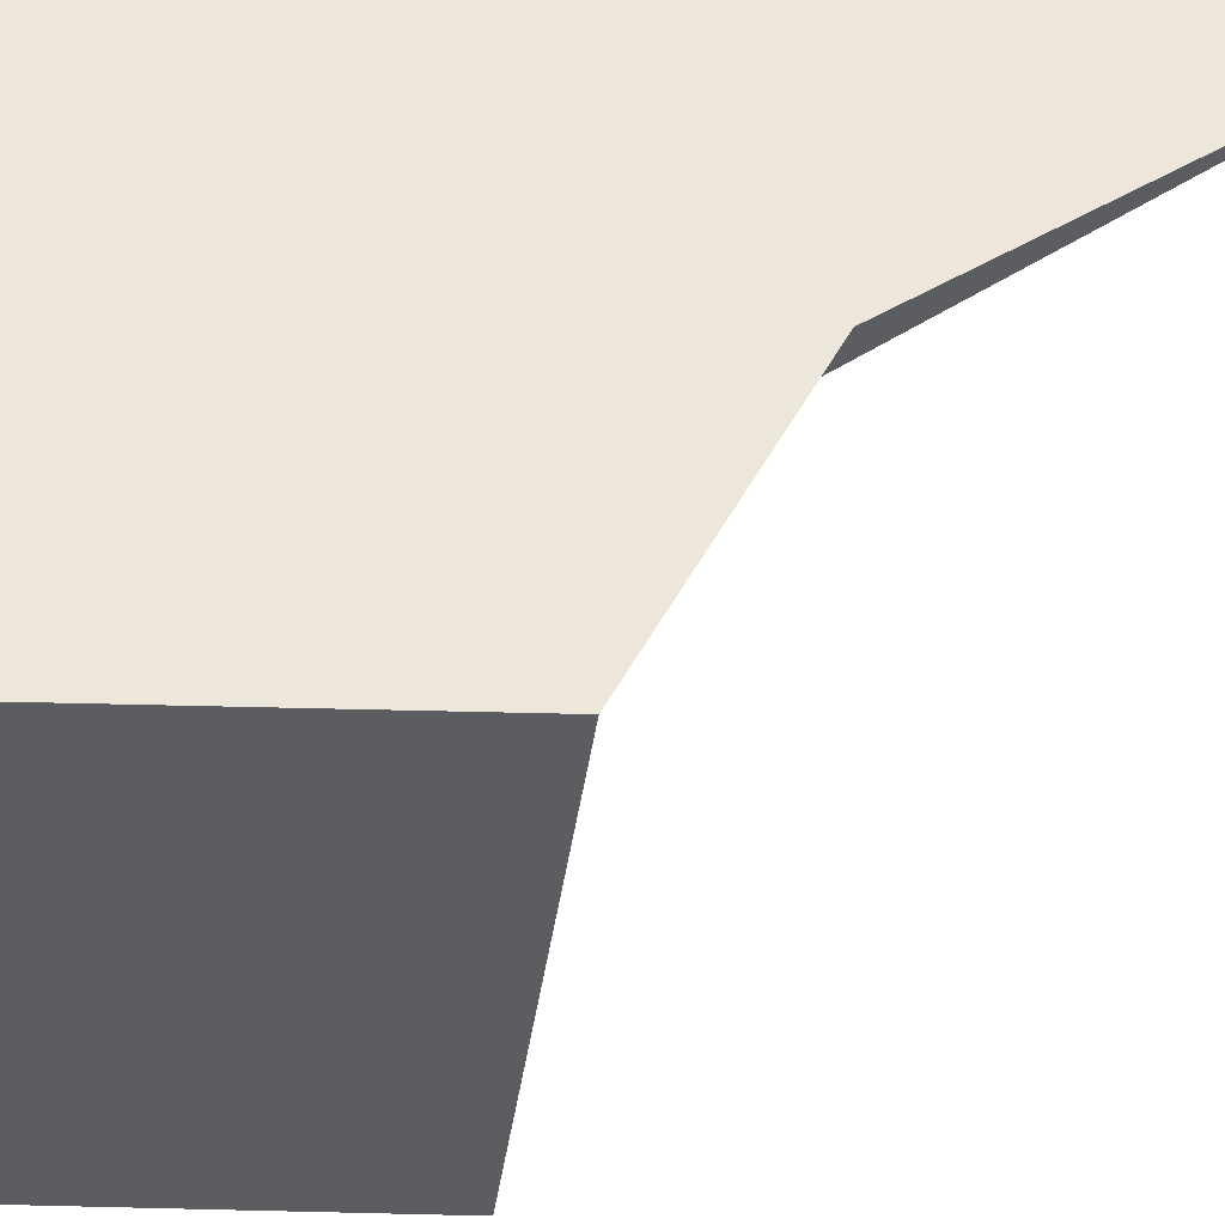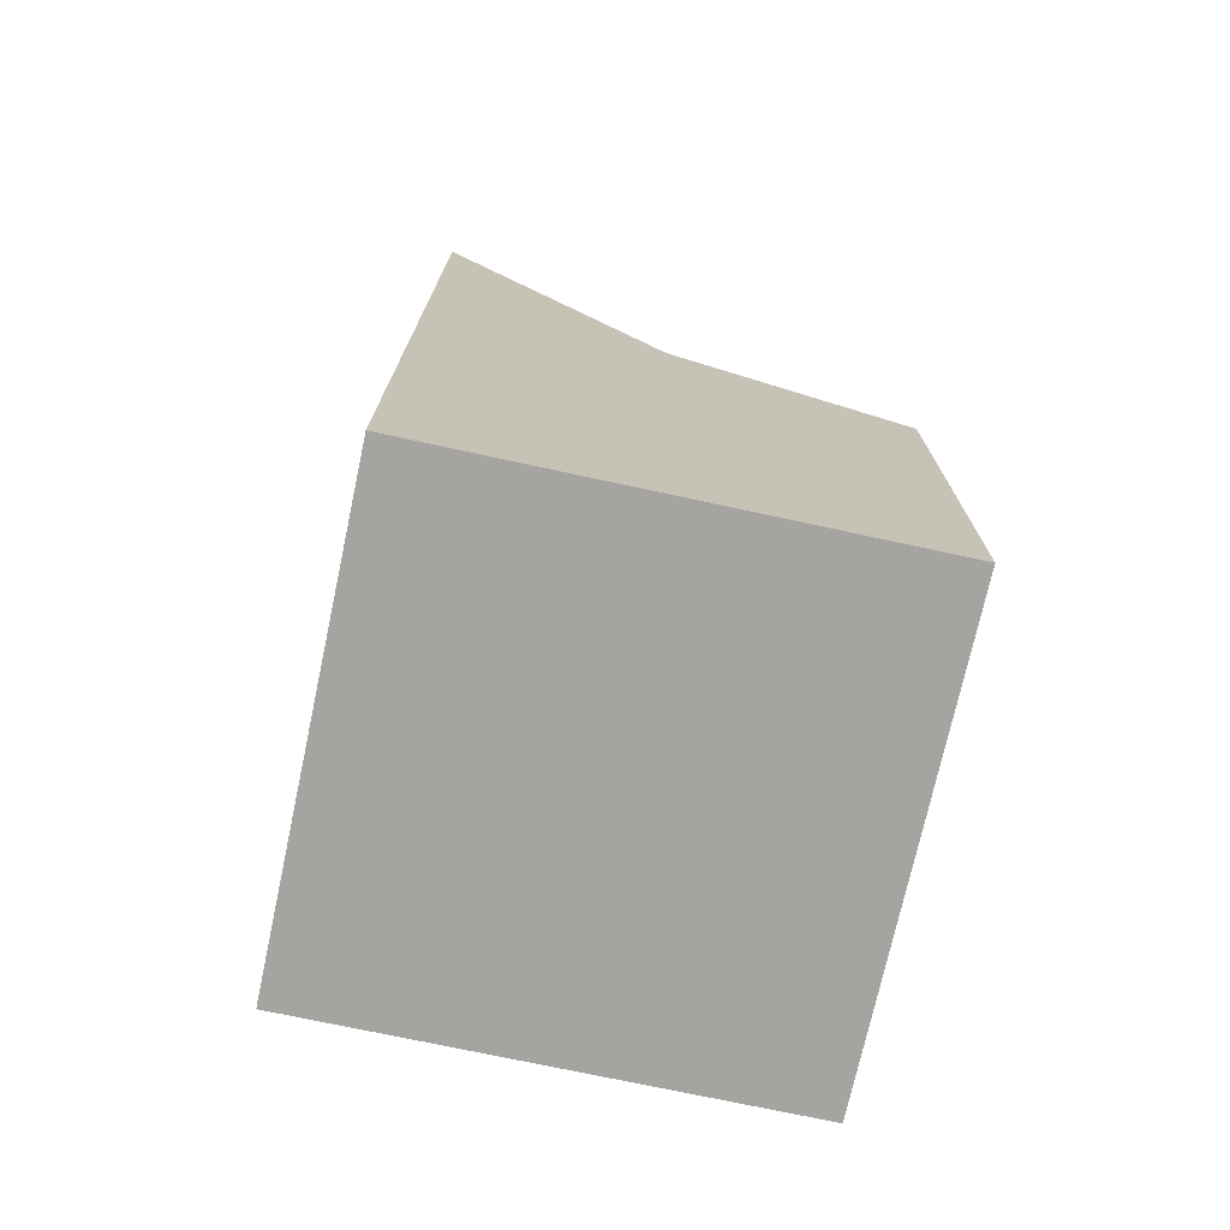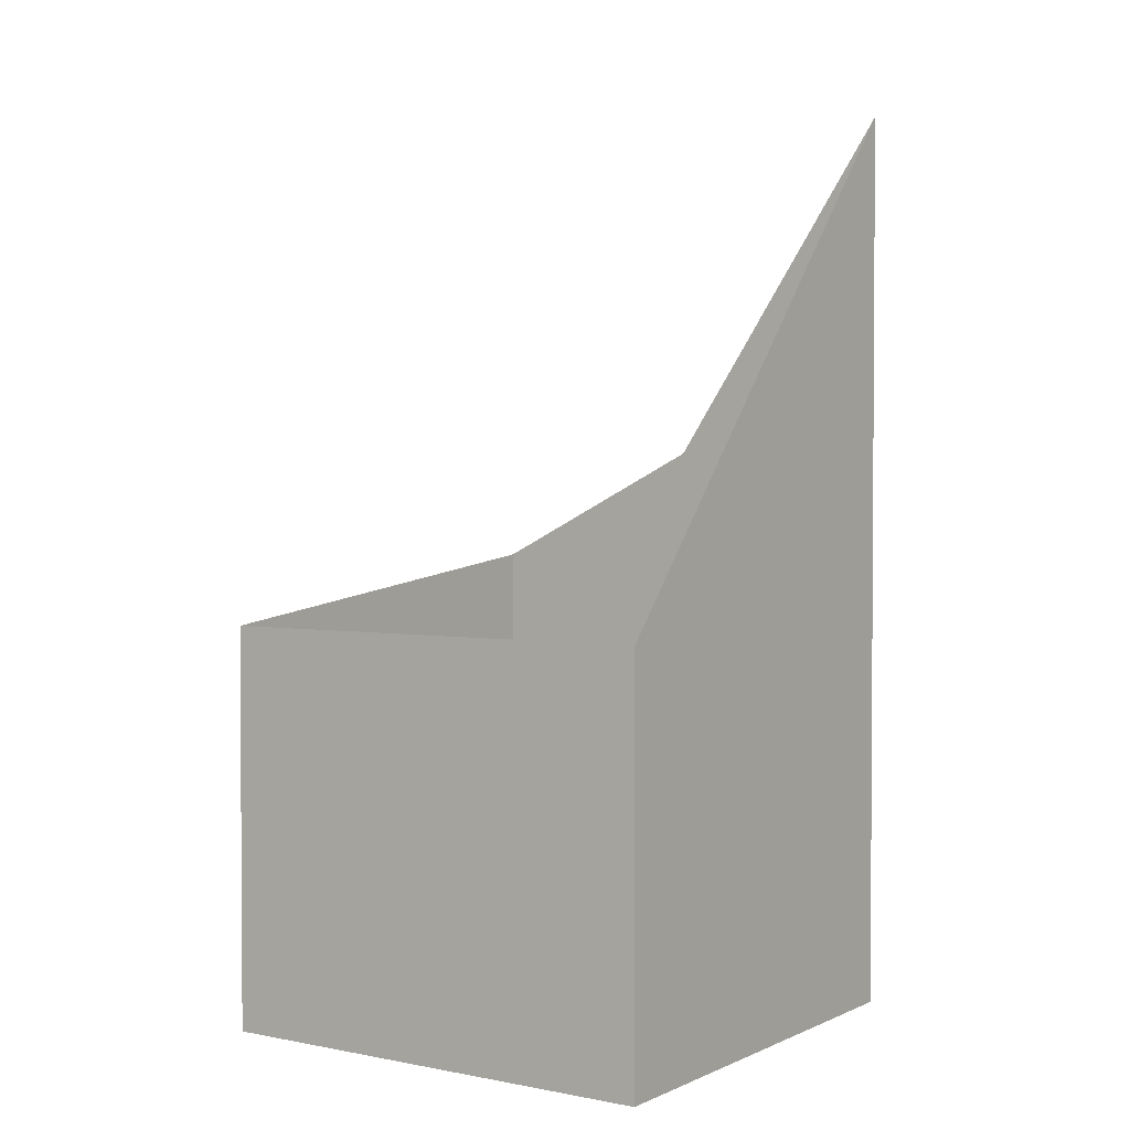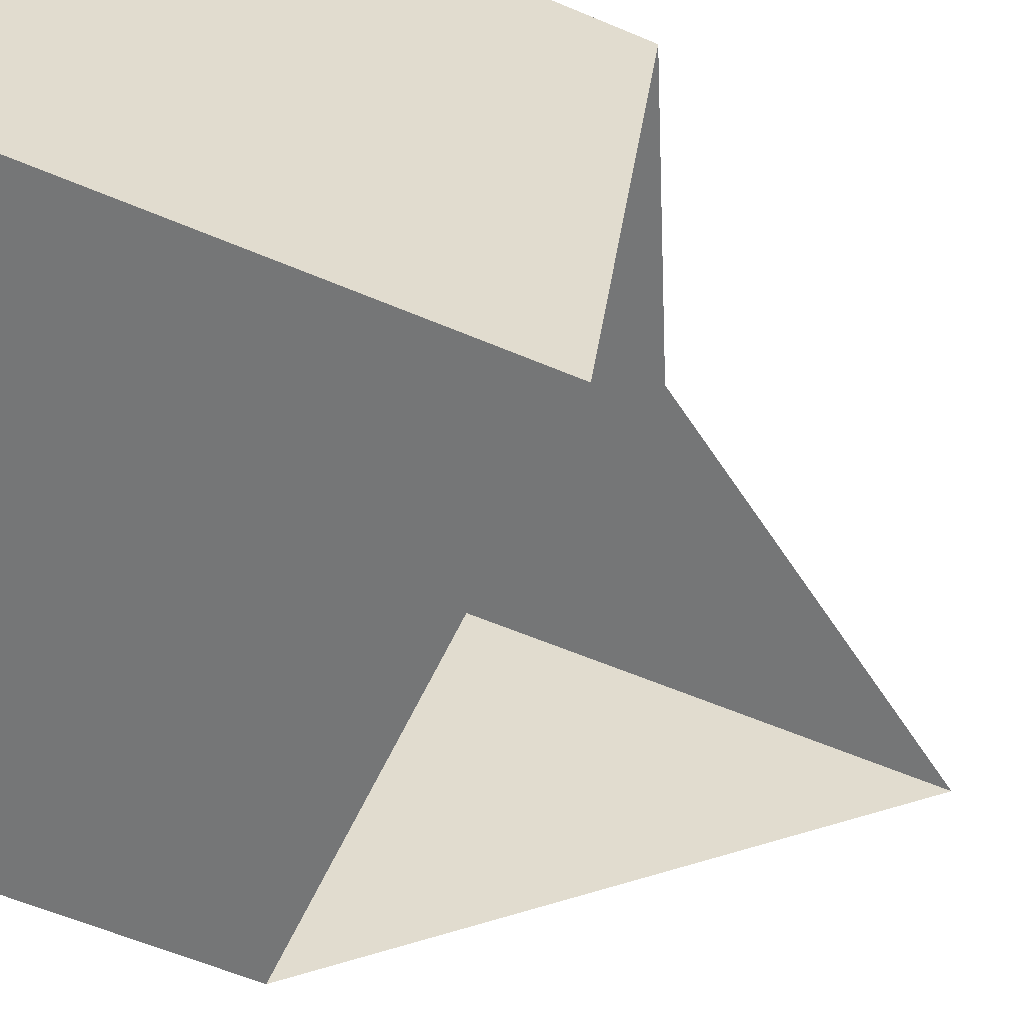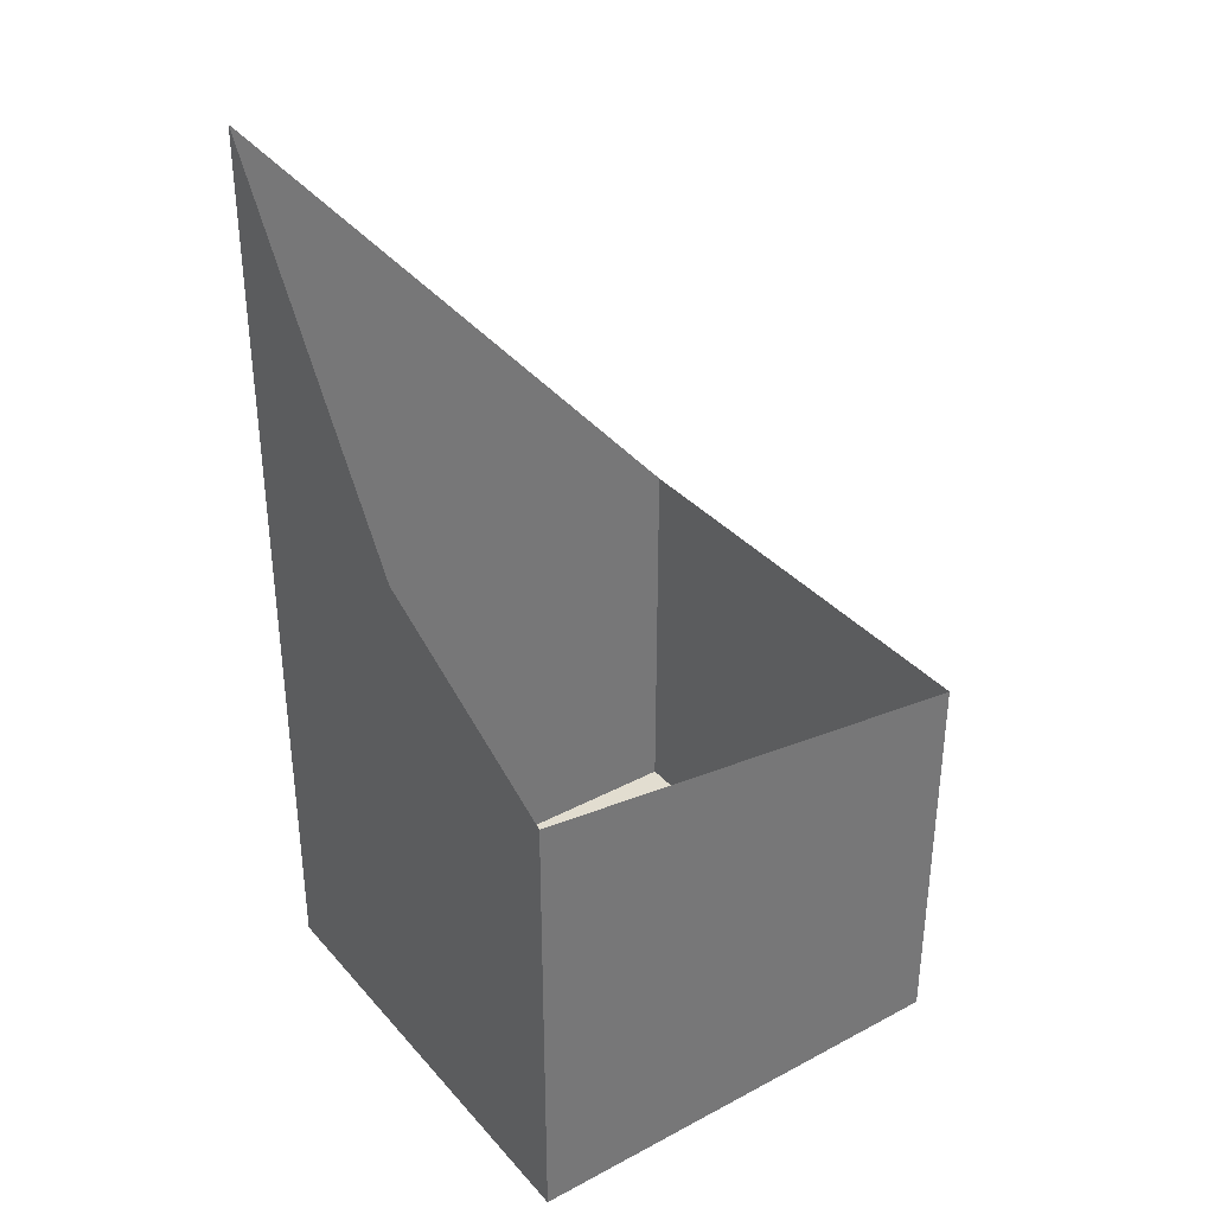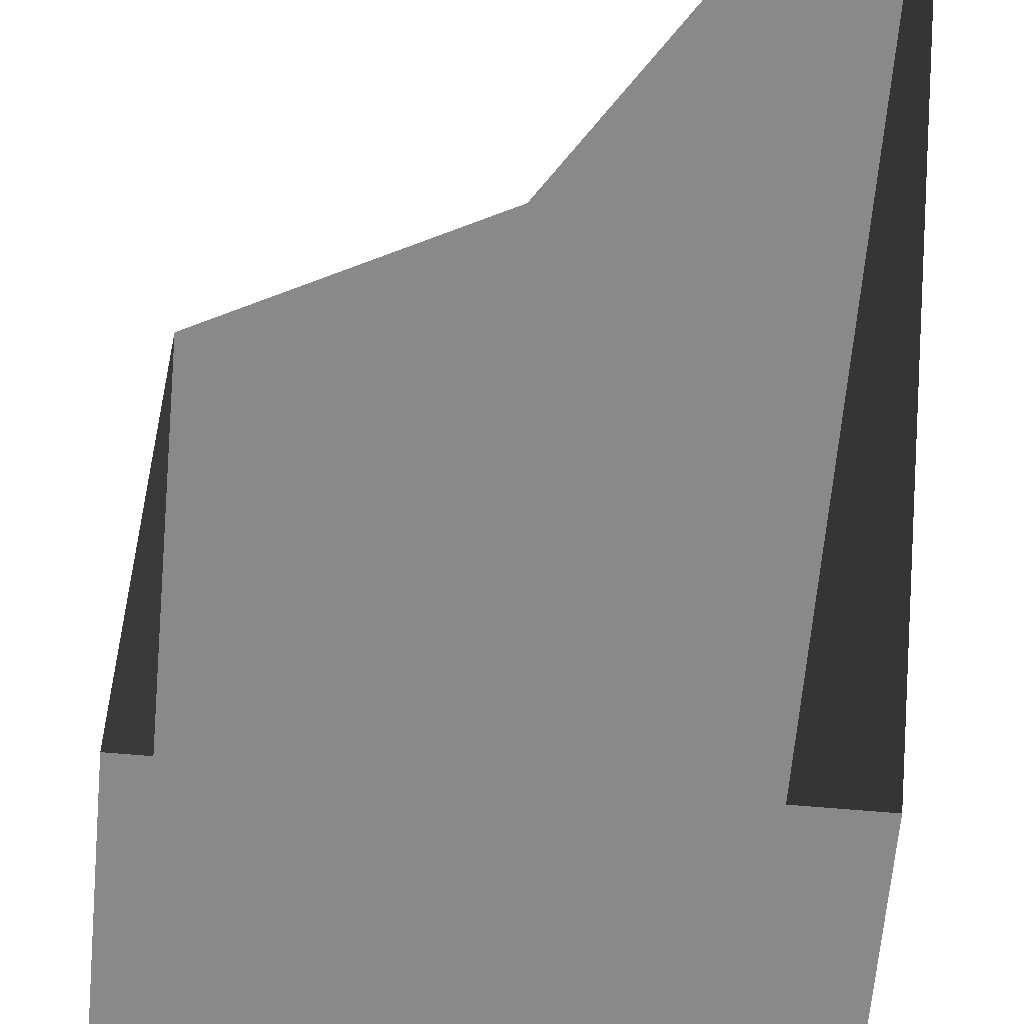
<metadata>
{"format":"obj","ext":"obj","renderer":"f3d","projection":"perspective","resolution":1024,"background":"white","views":[{"elev":53.0,"azim":91.5,"up":"+Z"},{"elev":-73.4,"azim":-12.2,"up":"+Y"},{"elev":2.2,"azim":-145.7,"up":"+Y"},{"elev":-56.7,"azim":65.8,"up":"+Z"},{"elev":35.1,"azim":54.9,"up":"+Y"},{"elev":-63.2,"azim":174.9,"up":"+Z"}]}
</metadata>
<code>
g pb_Mesh2886844
v -8 0 5.457e-12
v -8 0 -8
v -8 16 0.0001087
v -8 7 -8
v 0 0 -8
v 0 0 5.457e-12
v 0 7 -8
v 0 8 0.0001469
v 0 0 5.457e-12
v -4 0 5.457e-12
v -4 10 0.0001373
v 0 8 0.0001469
v -8 0 5.457e-12
v -8 16 0.0001087
v -8 7 -8
v -4 0 -8
v -4 7 -8
v -8 0 -8
v 0 0 -8
v 0 7 -8
v 0 0 5.457e-12
v -4 0 -8
v -4 0 5.457e-12
v 0 0 -8
v -8 0 -8
v -8 0 5.457e-12
g pb_Mesh2886844_0
f 3 2 1
f 3 4 2
f 7 6 5
f 7 8 6
f 11 10 9
f 11 9 12
f 14 13 10
f 14 10 11
f 17 16 15
f 16 18 15
f 20 19 17
f 19 16 17
f 23 22 21
f 22 24 21
f 26 25 23
f 25 22 23

</code>
